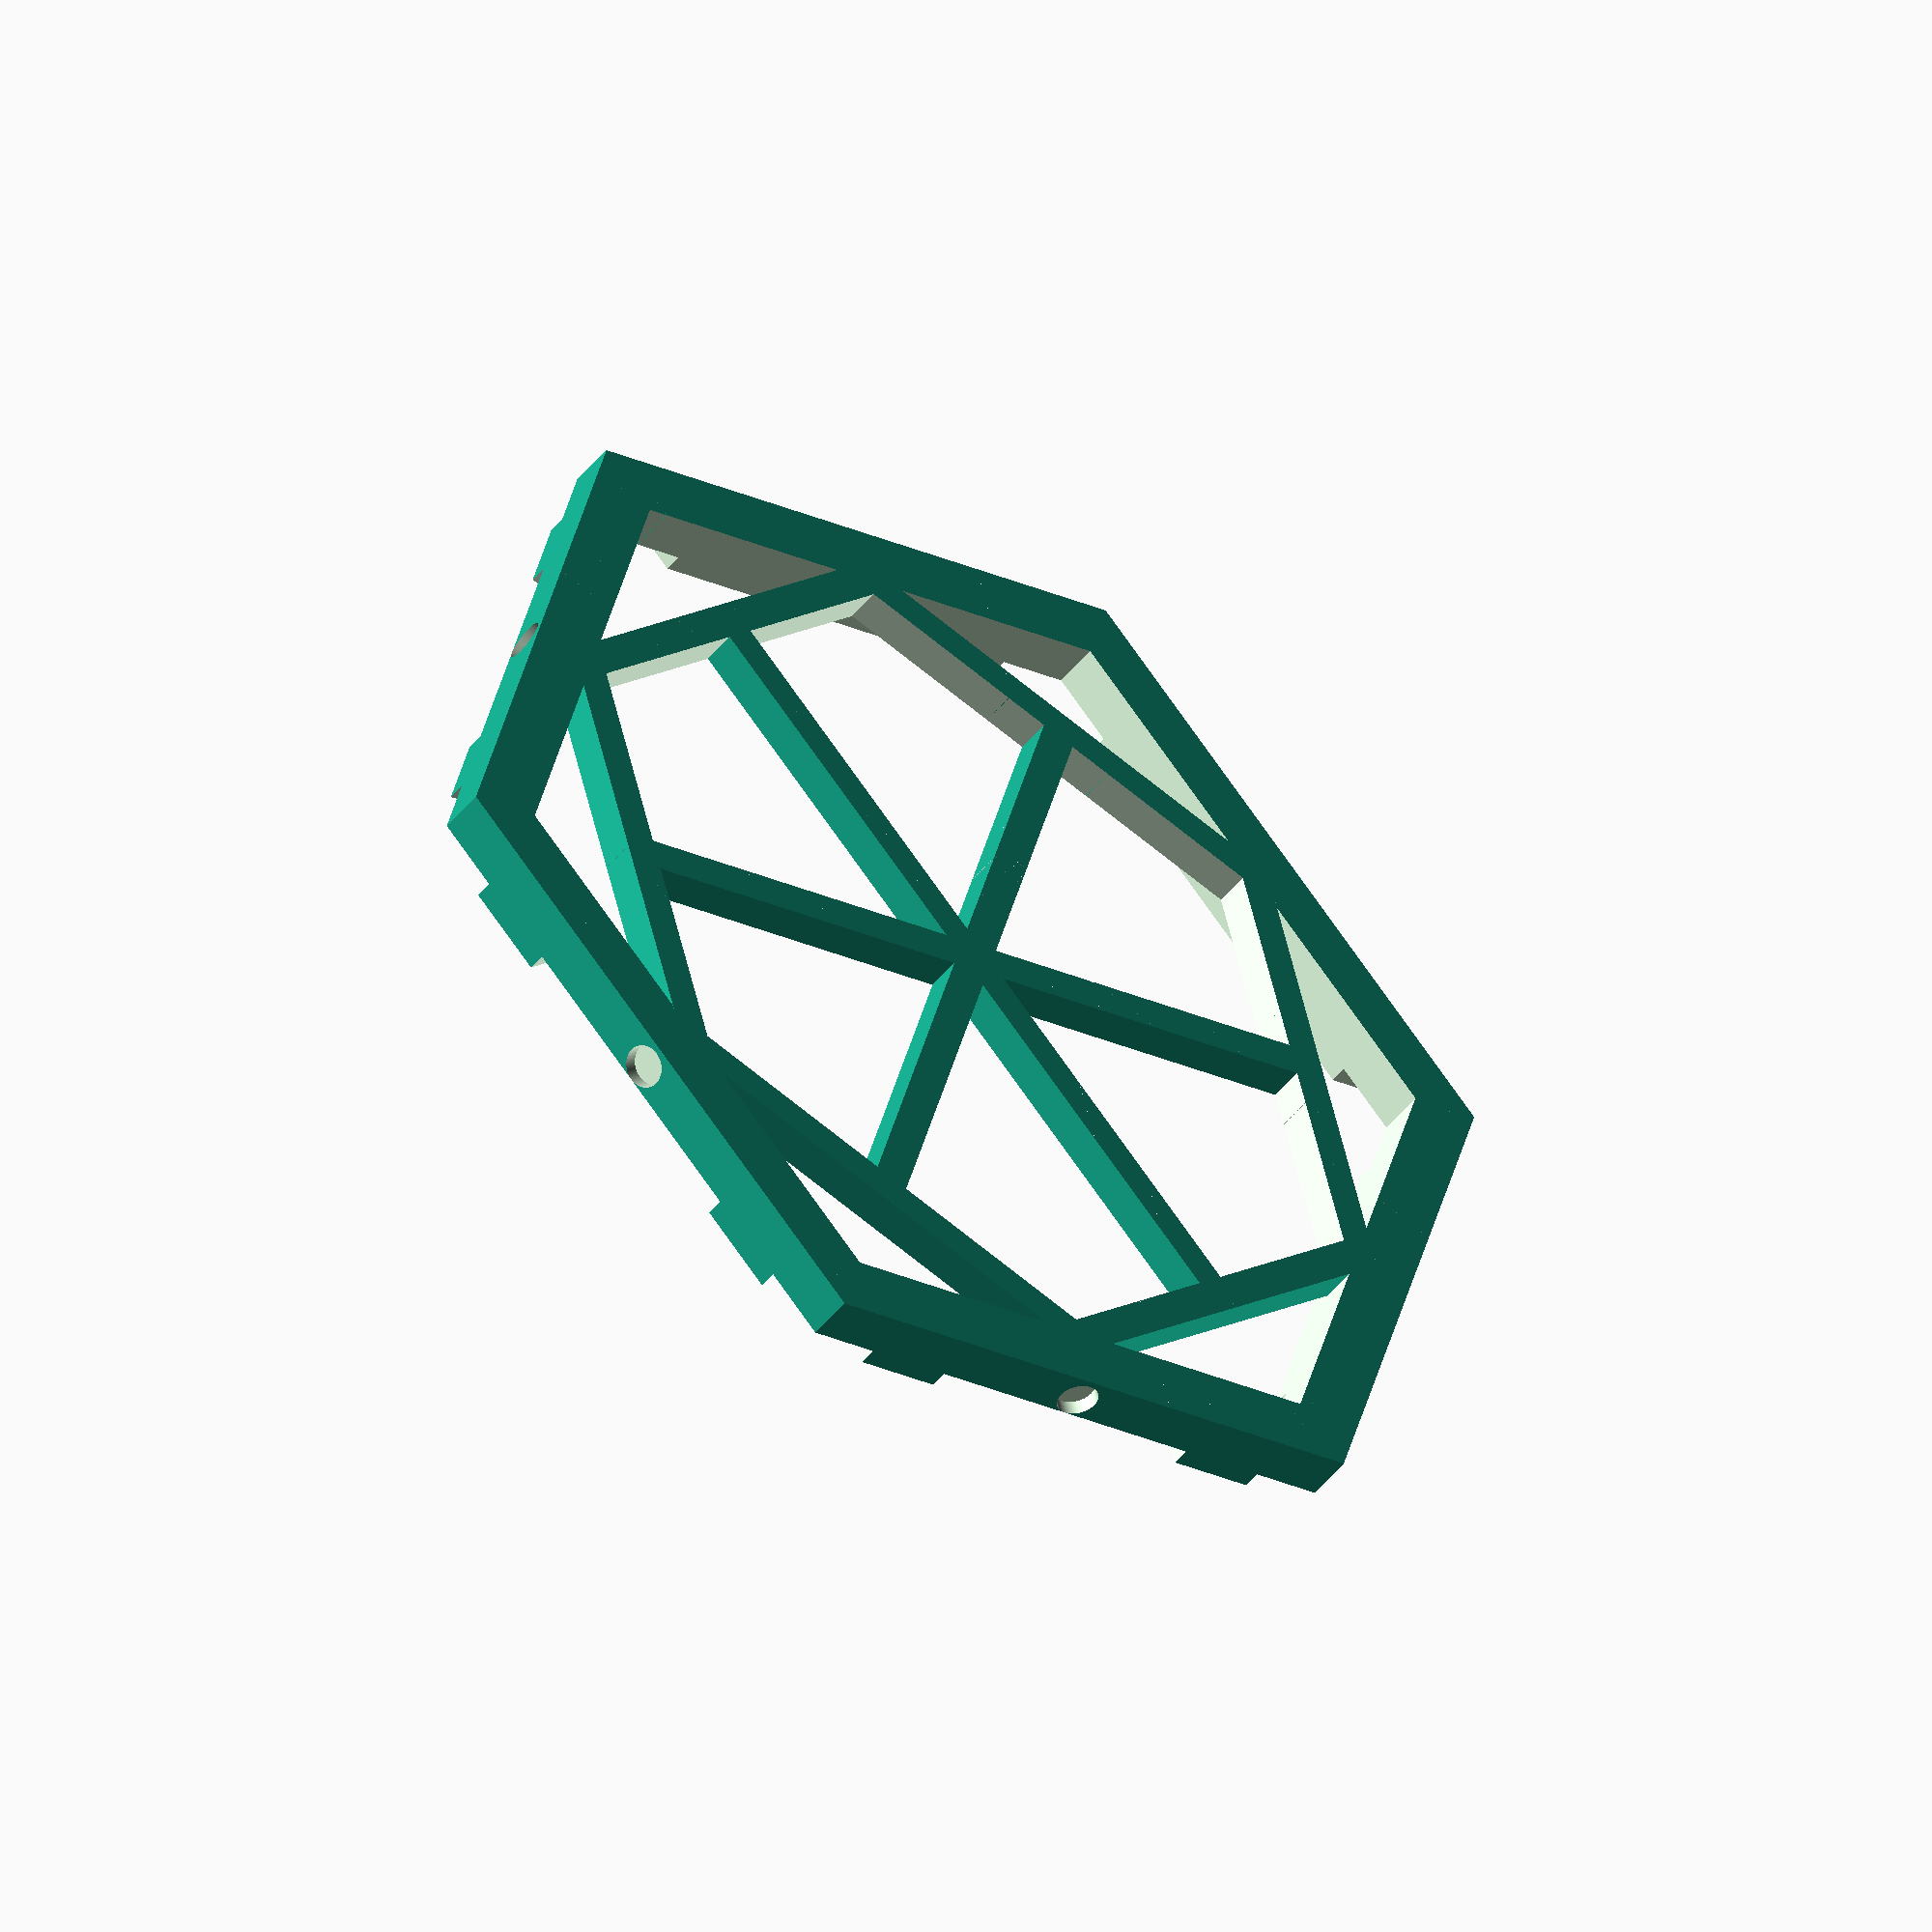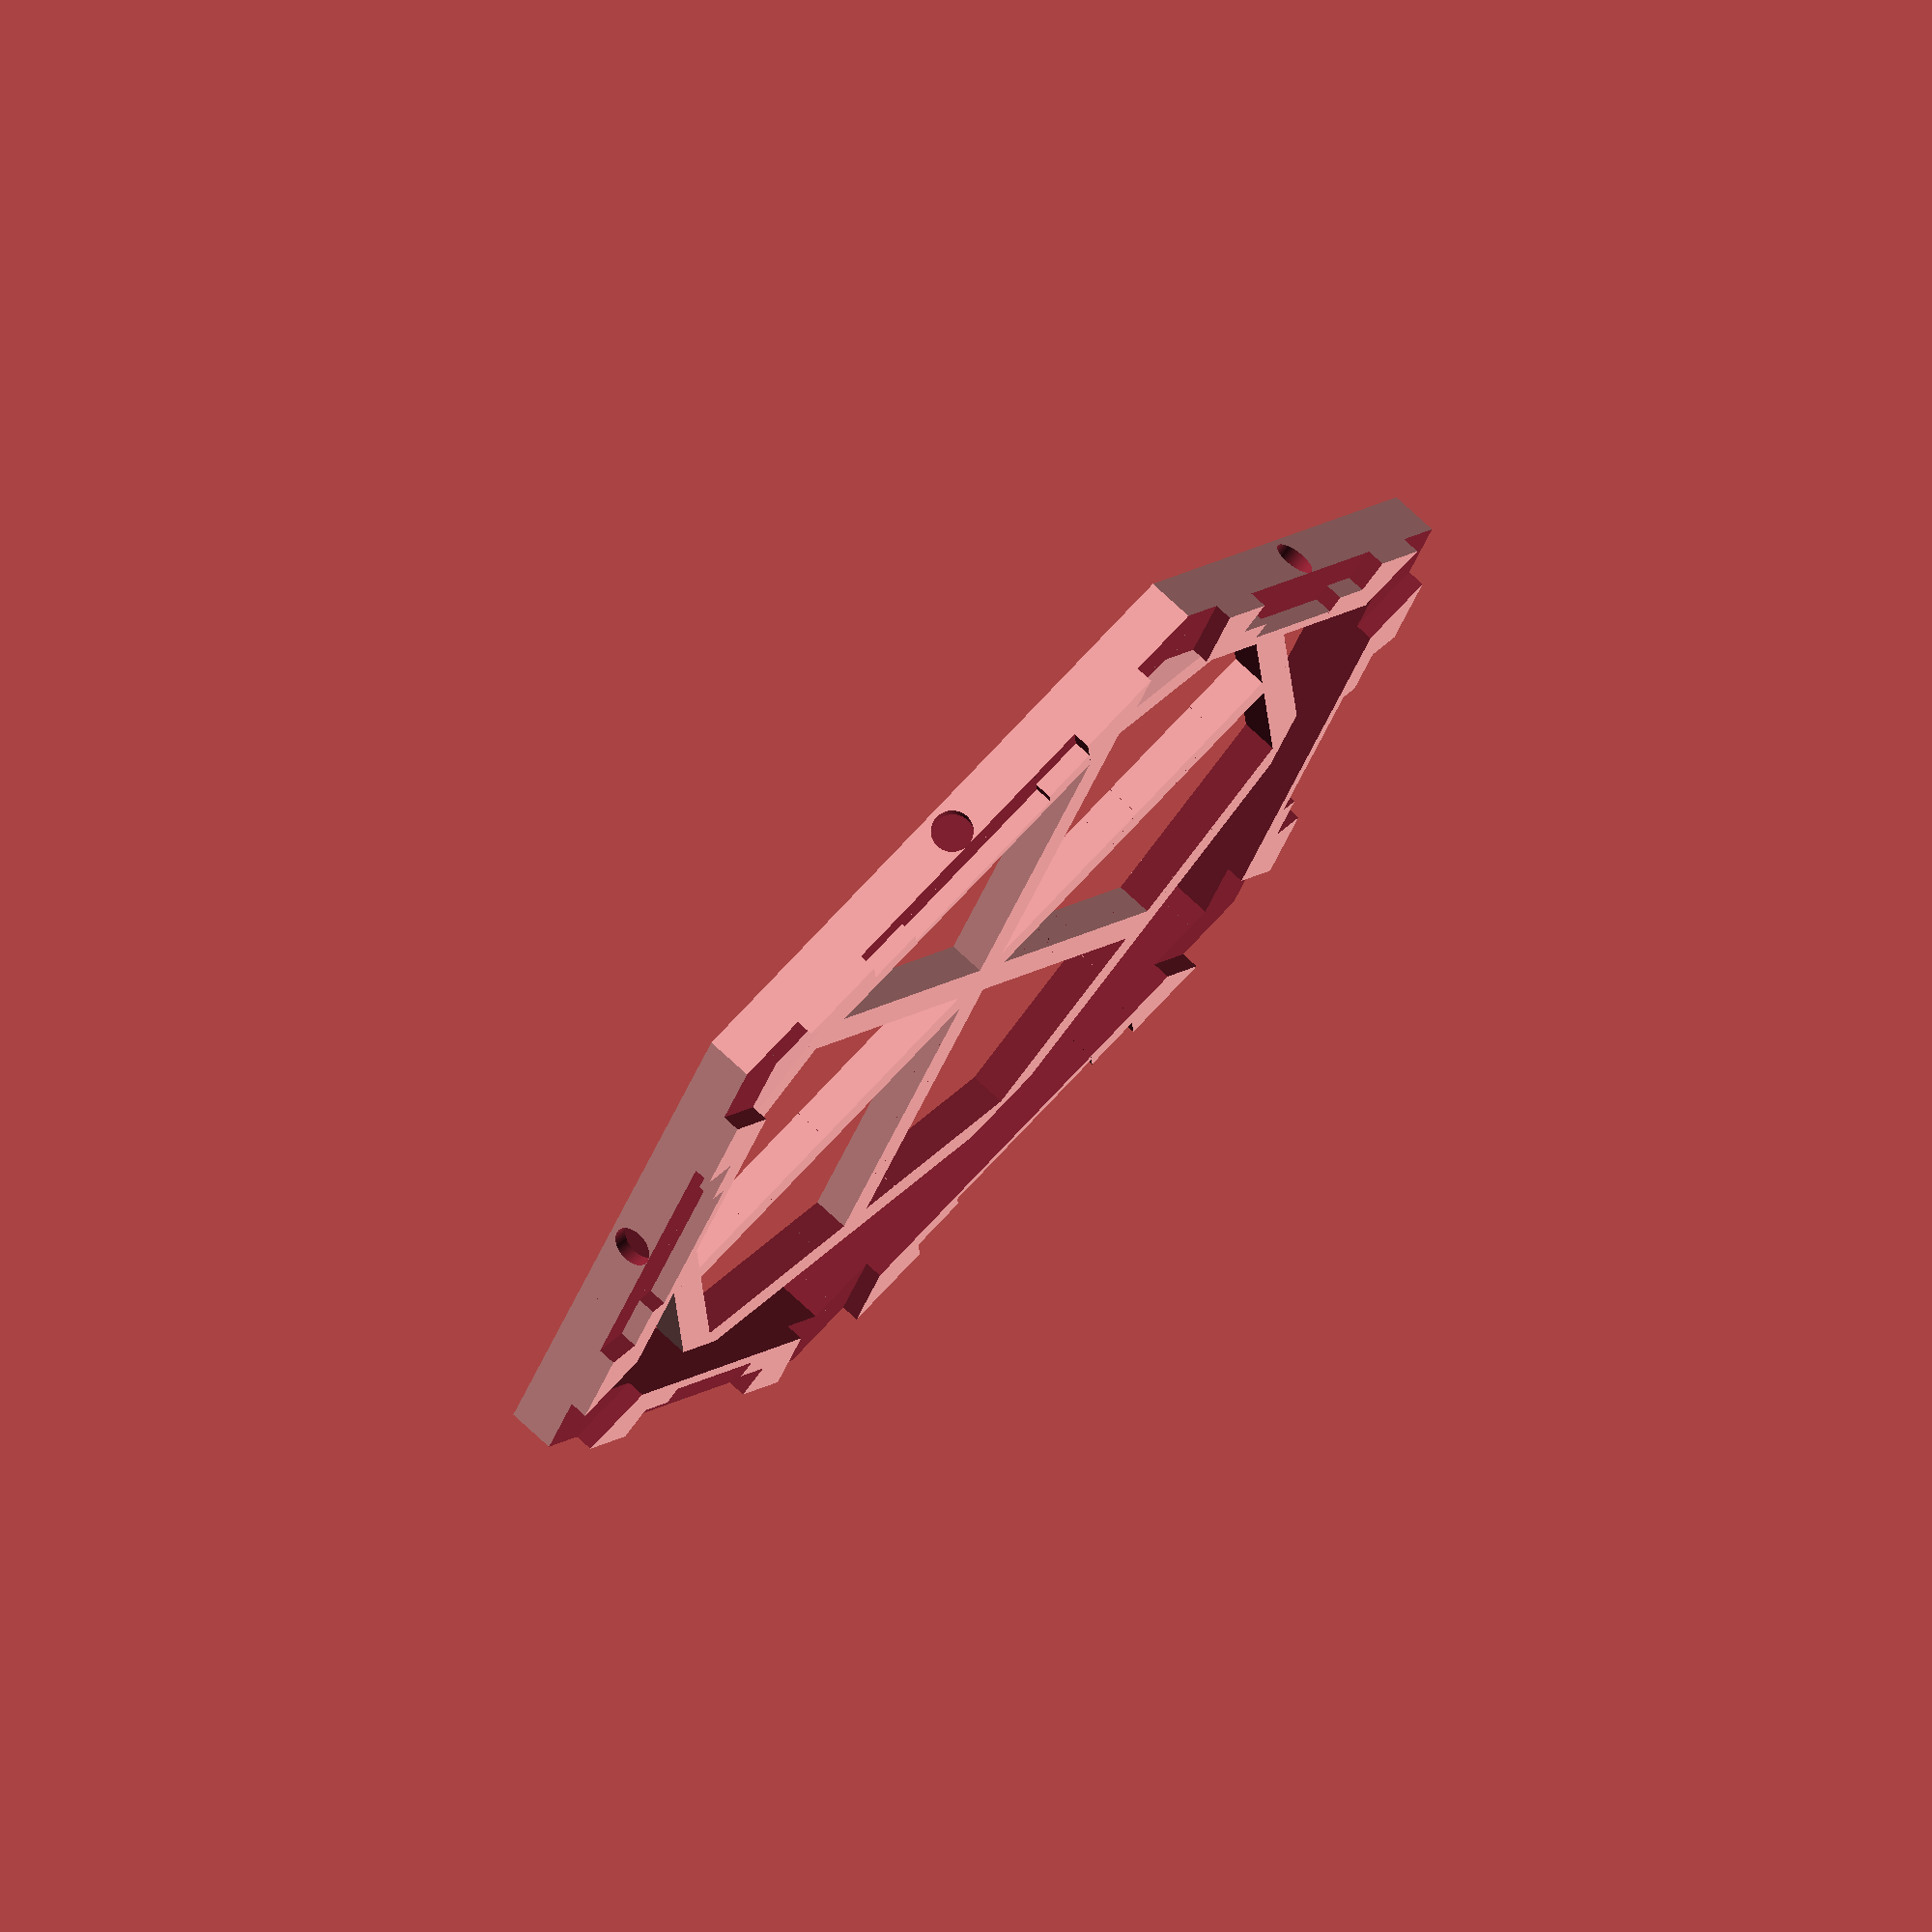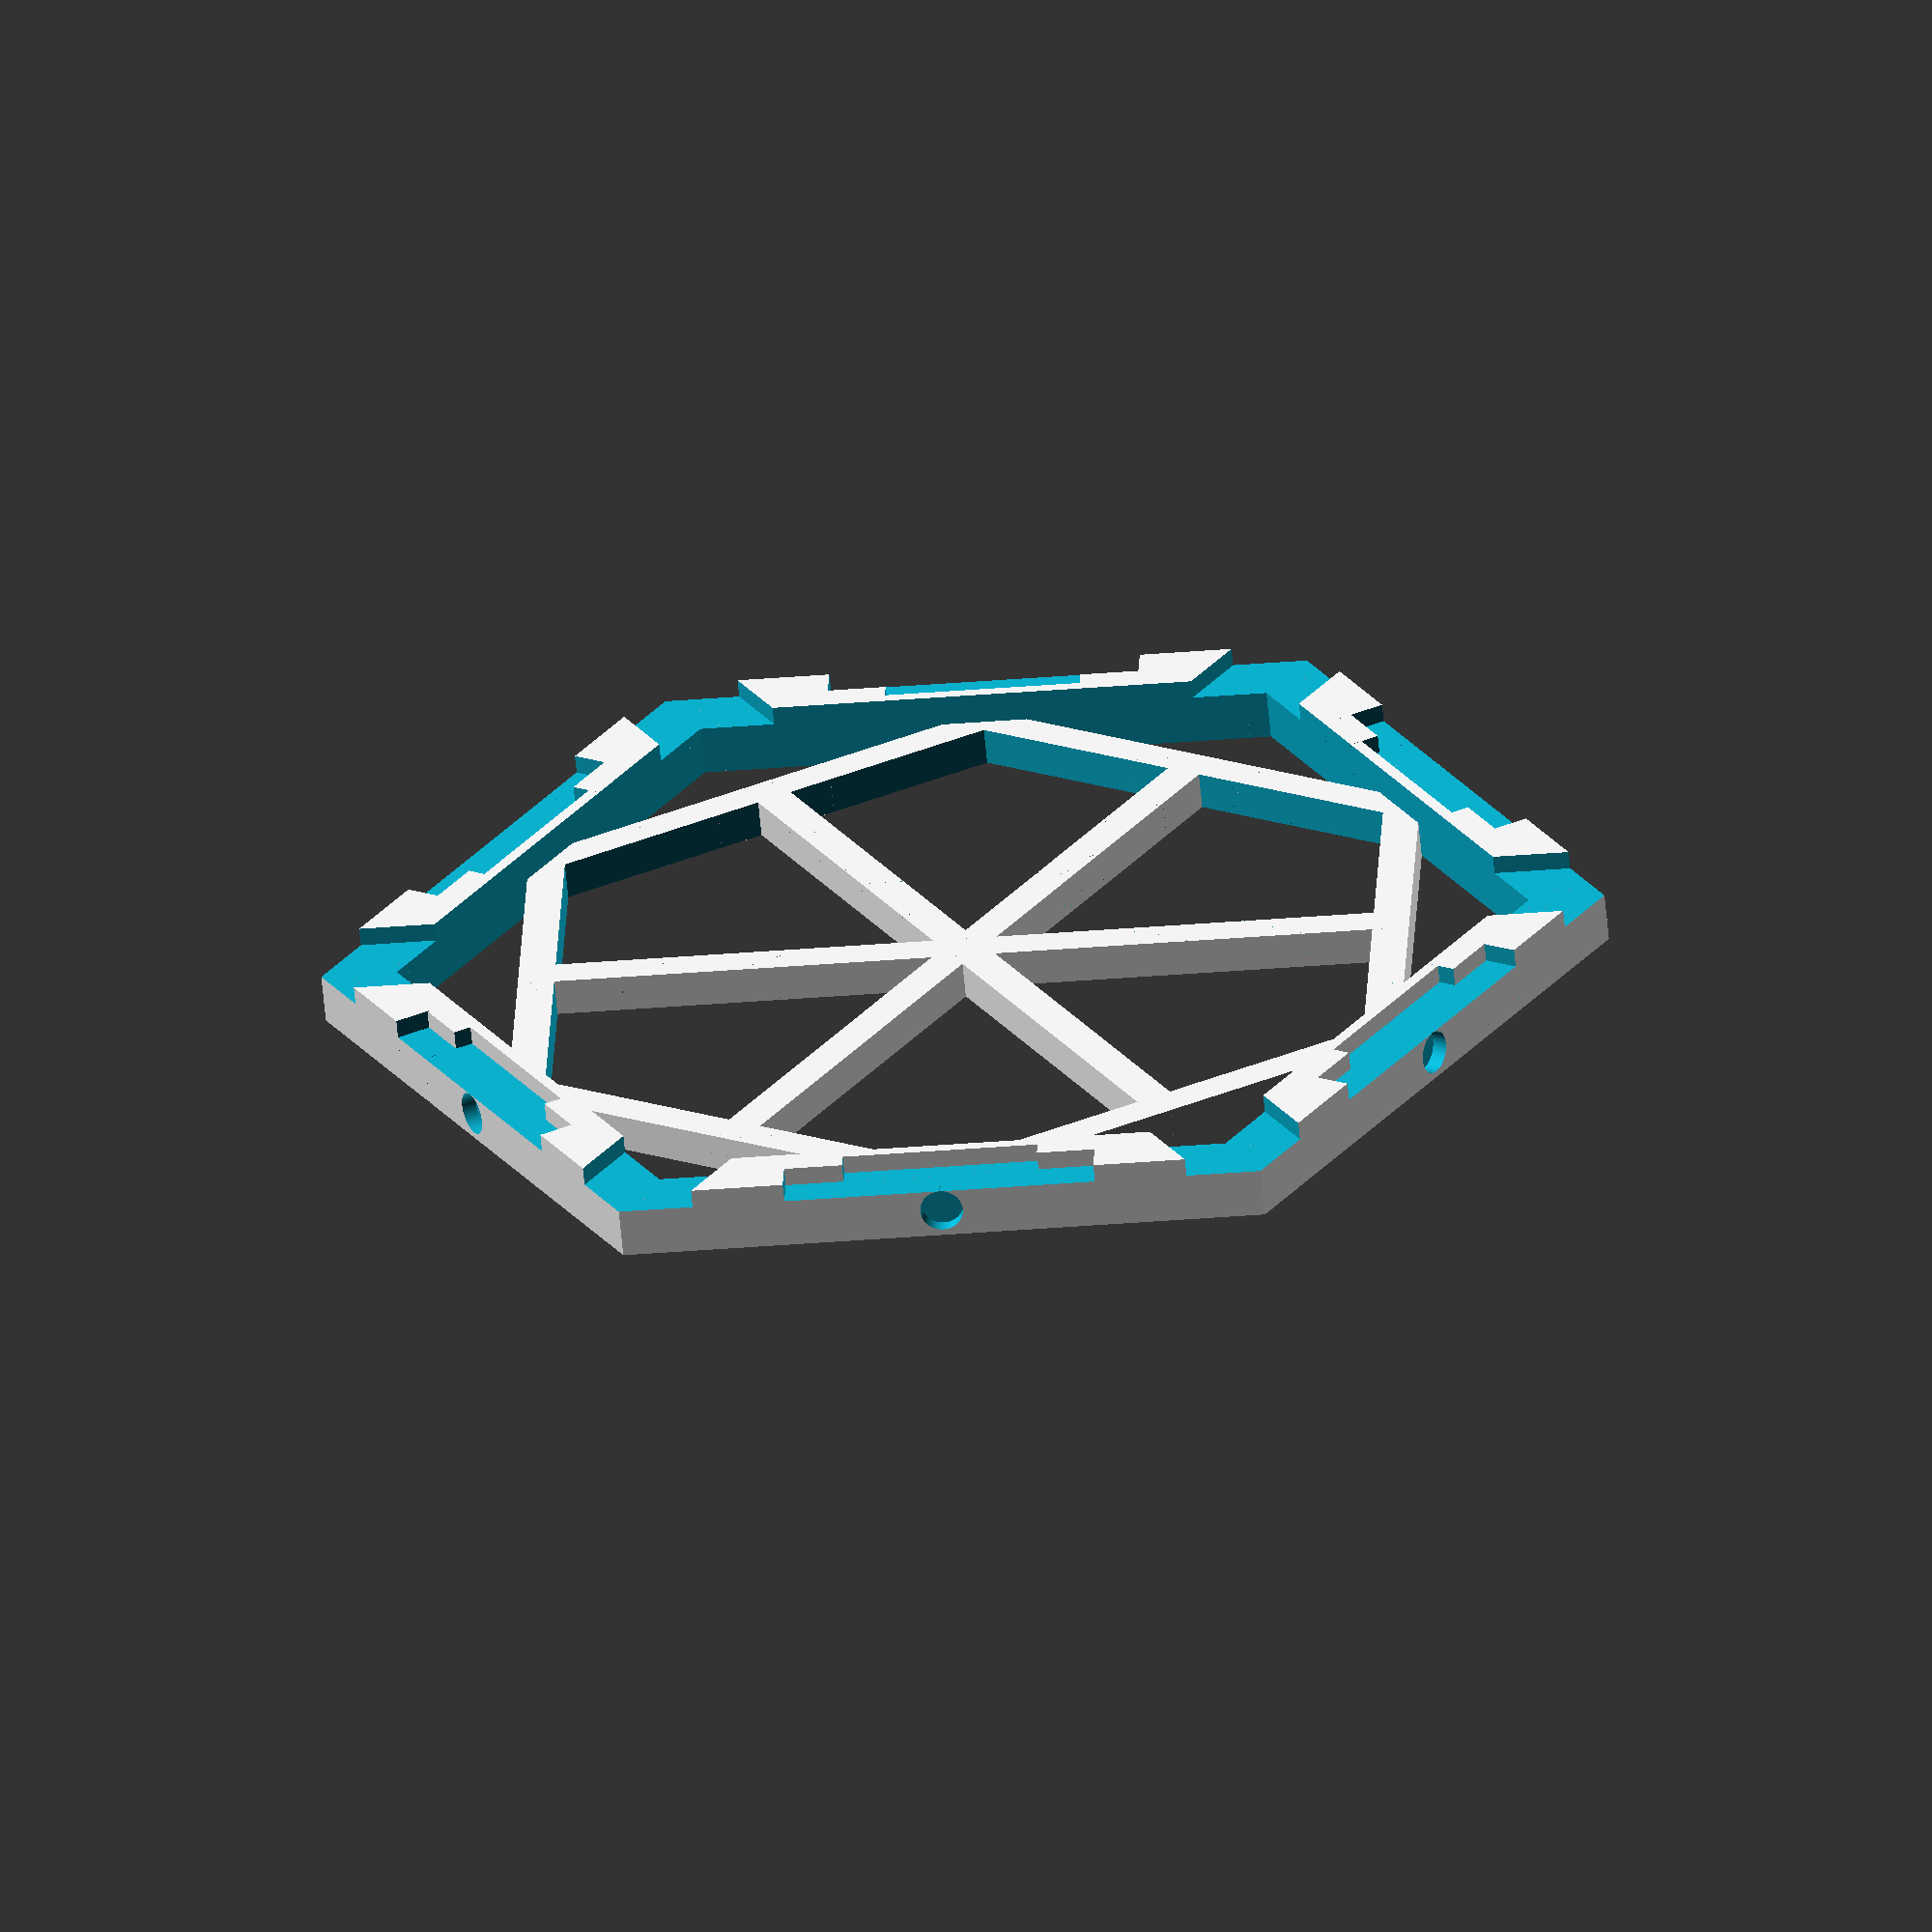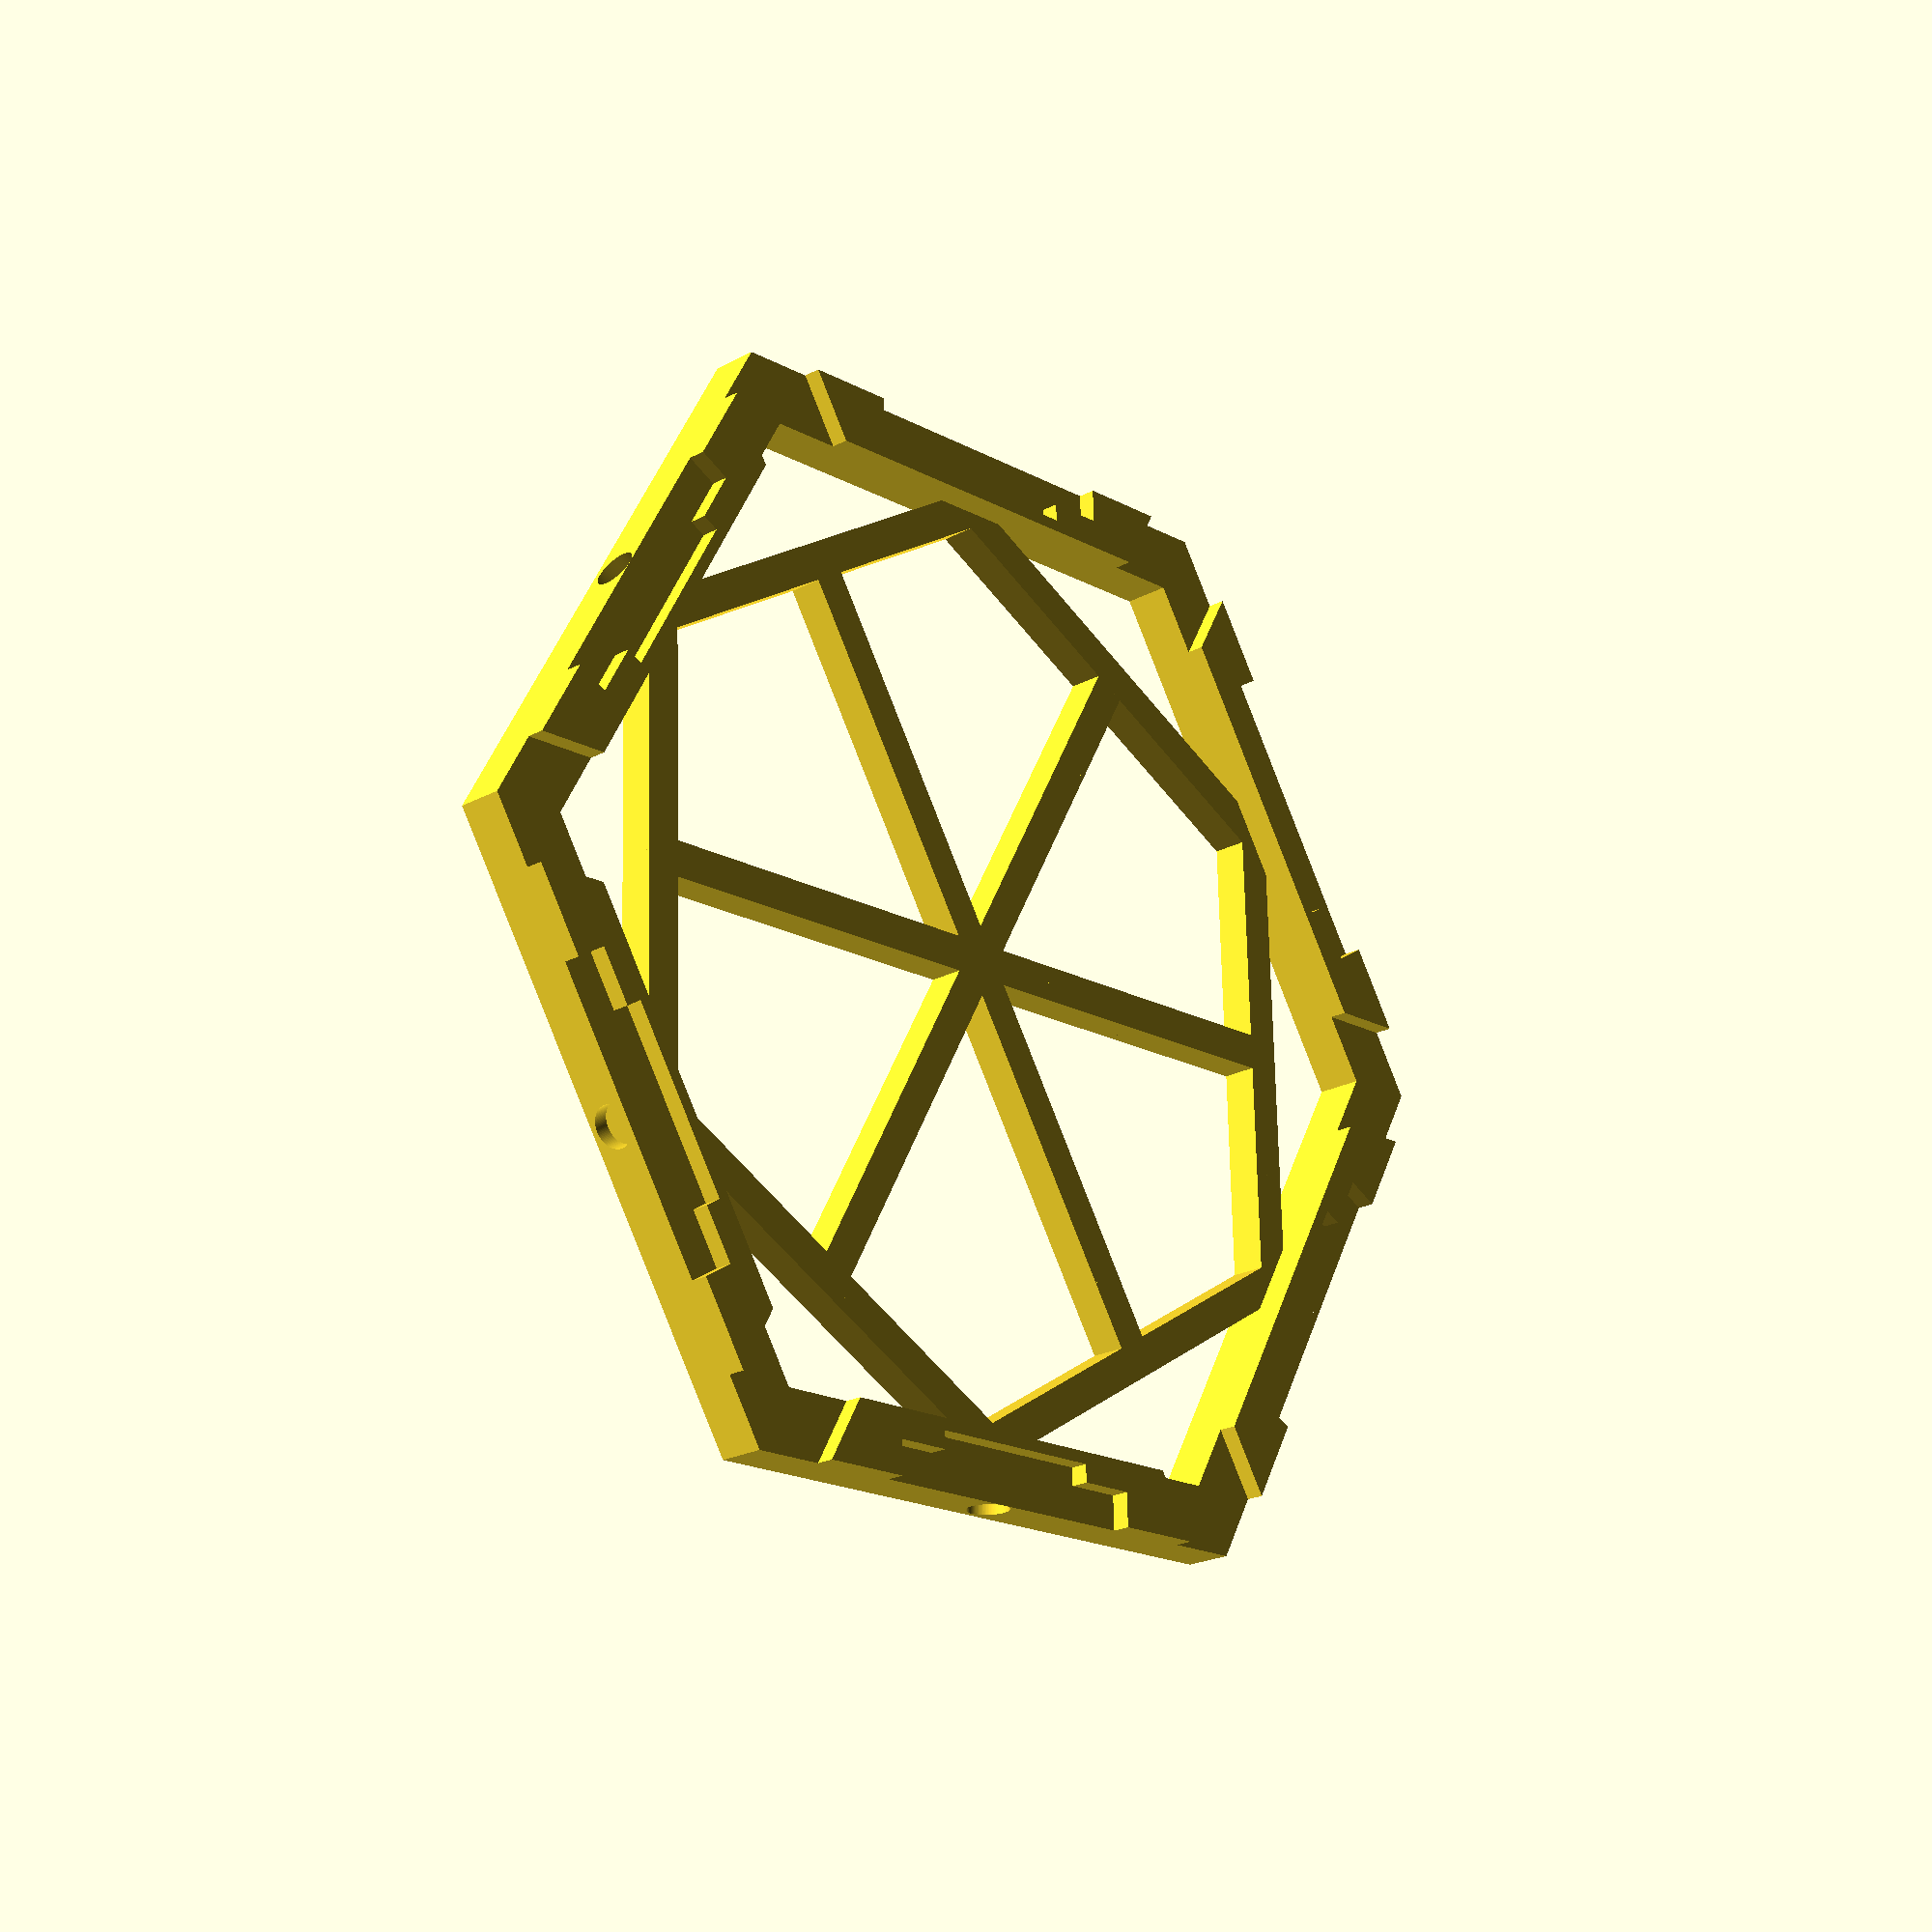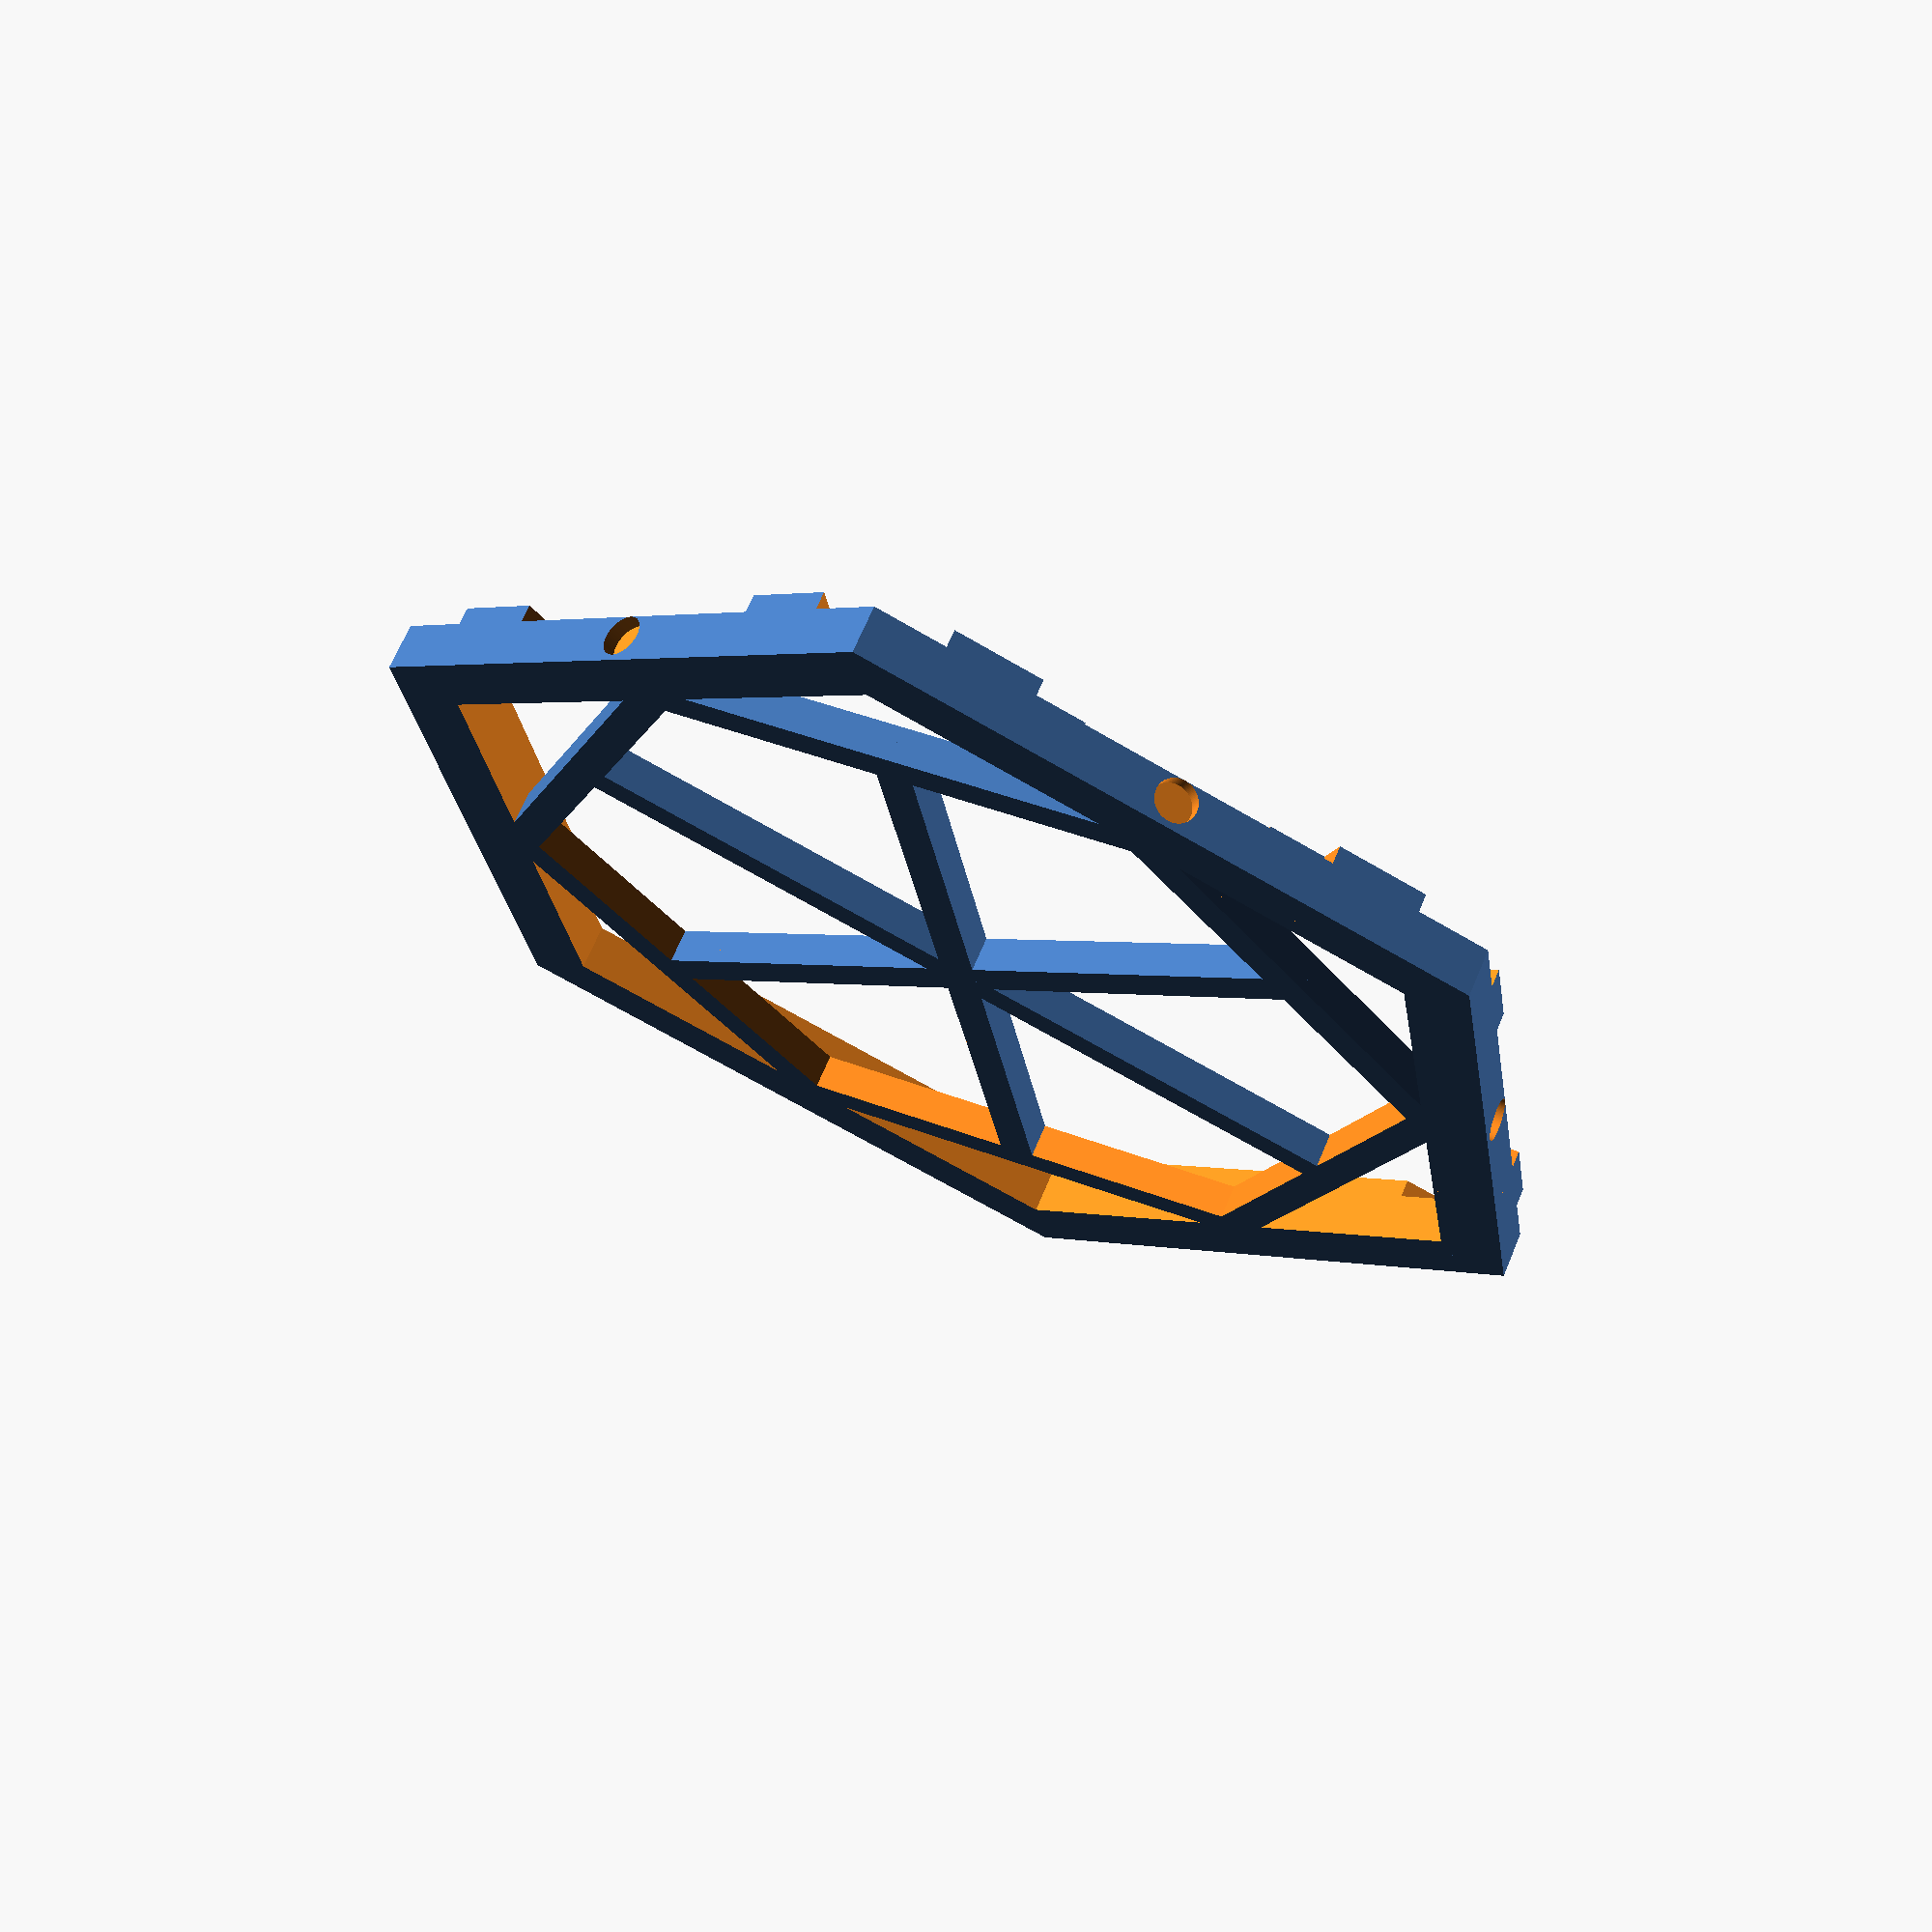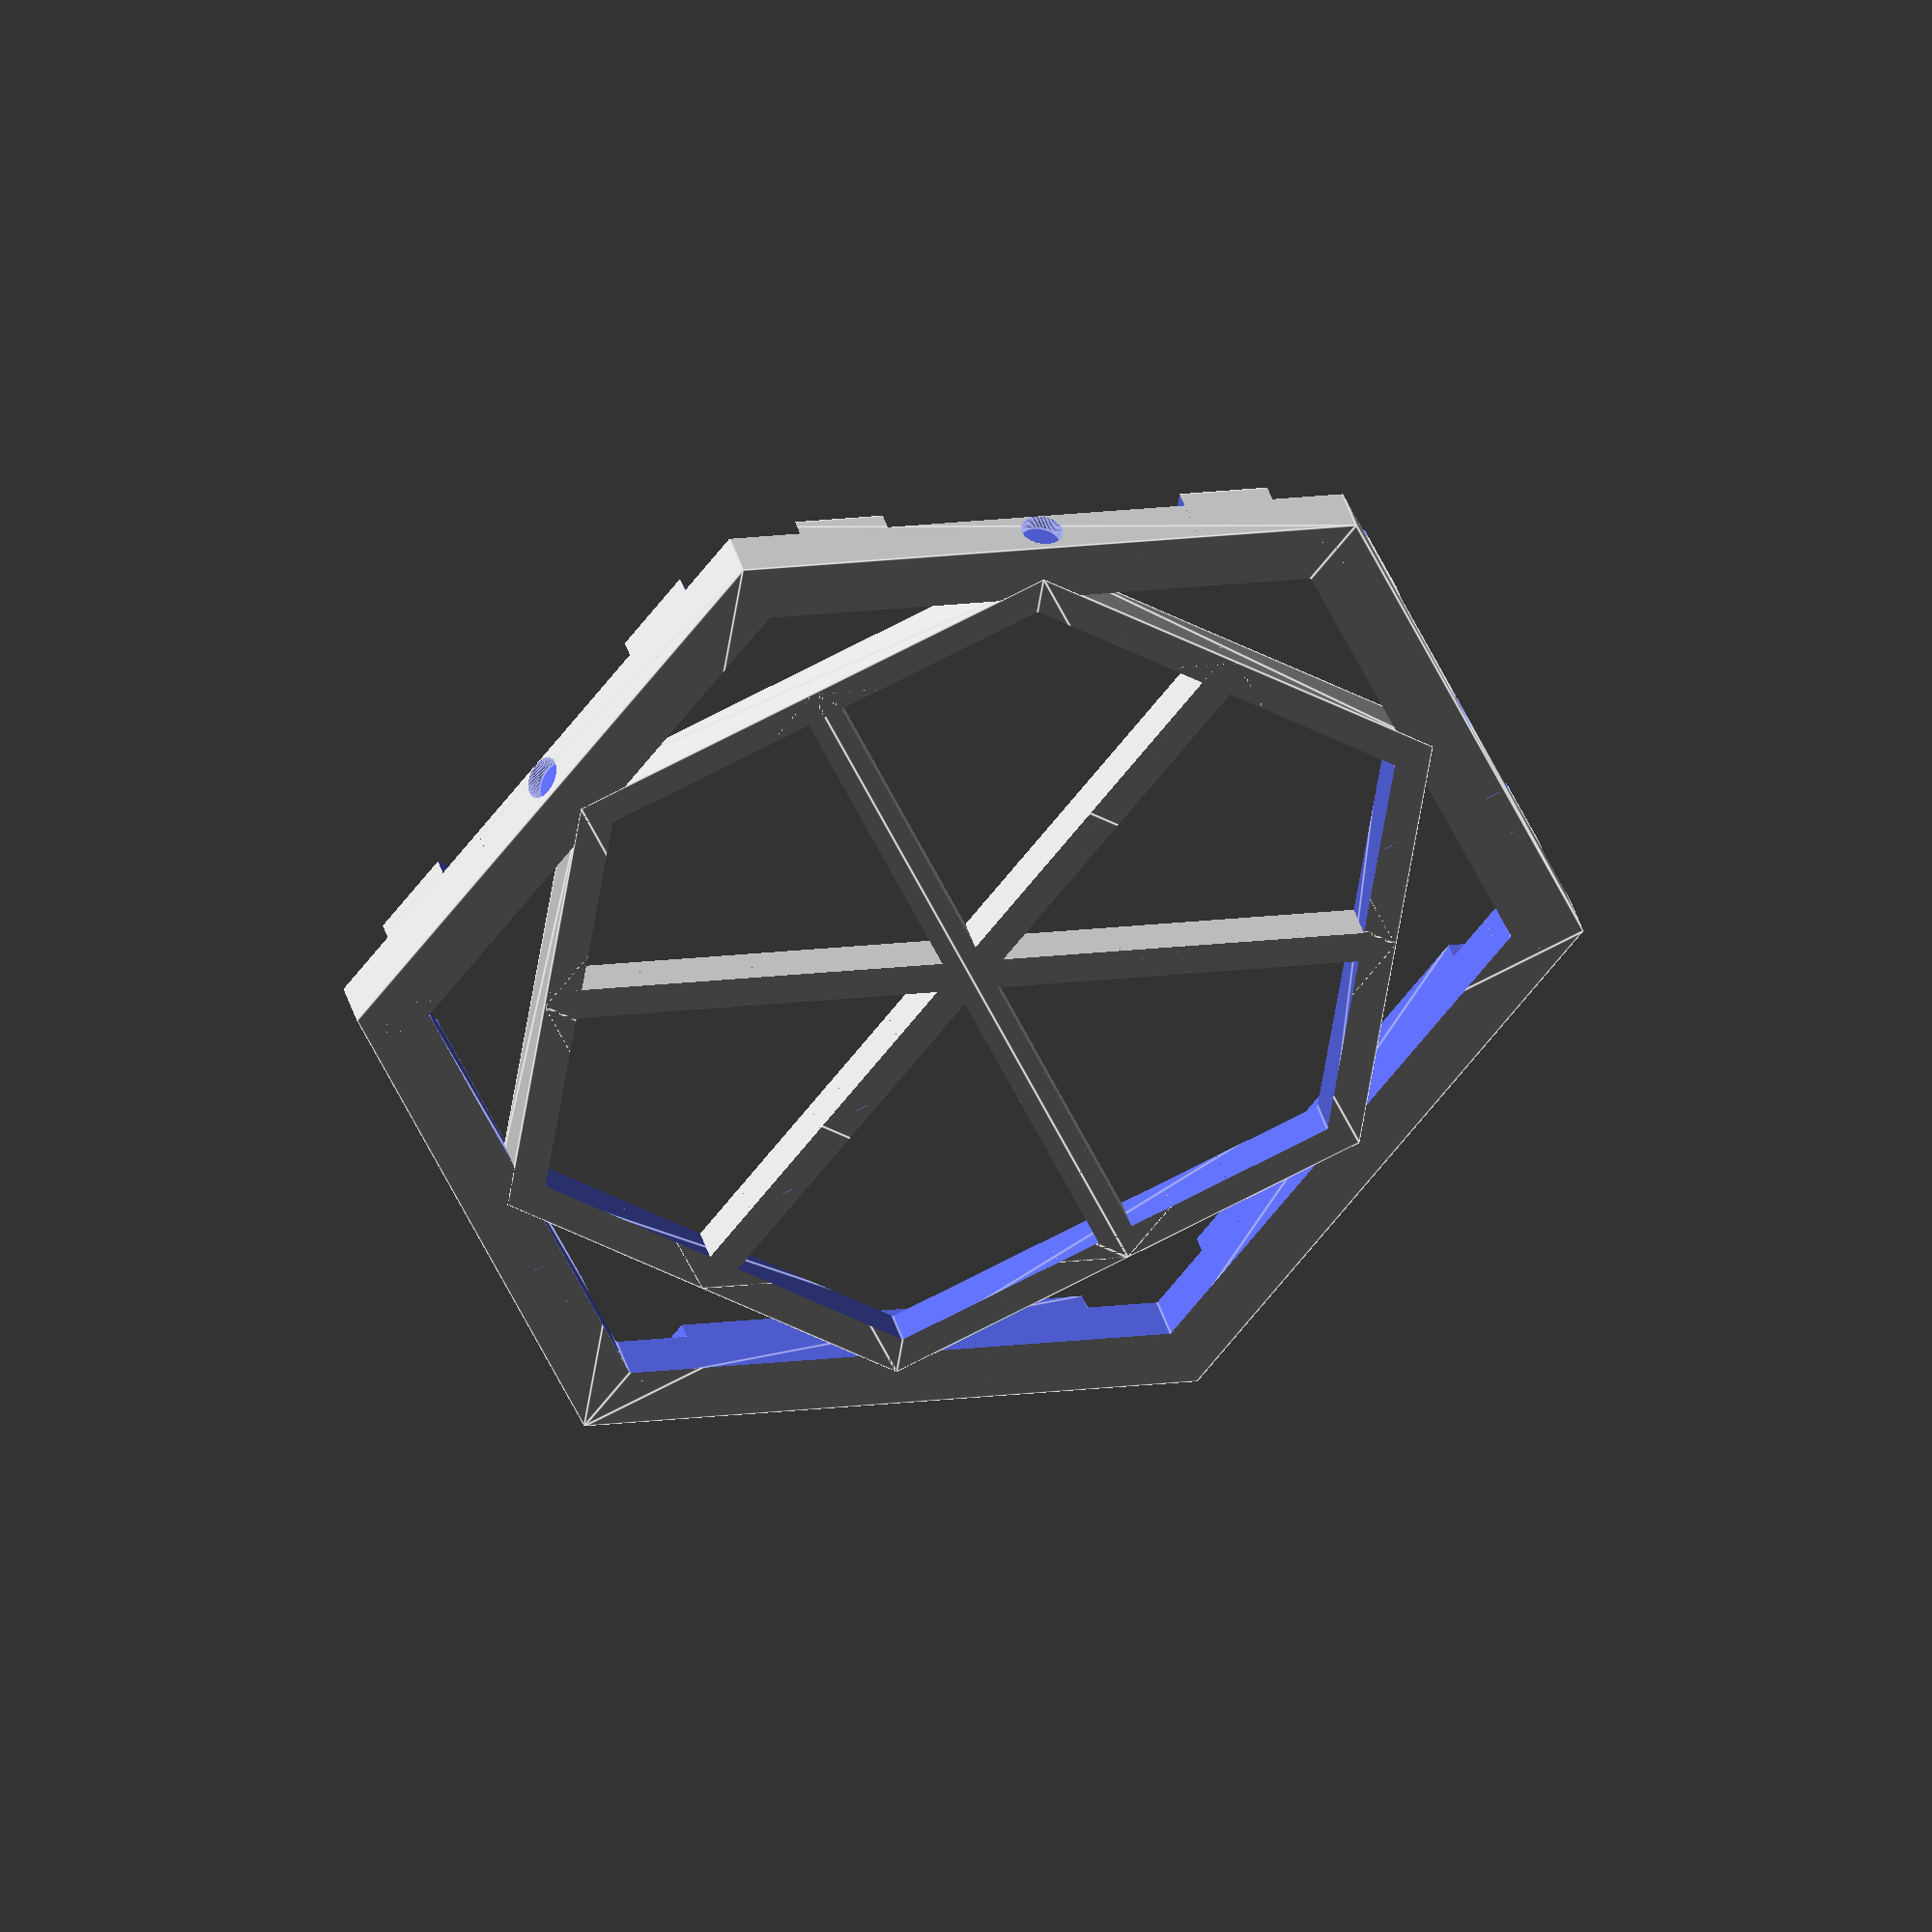
<openscad>
//All units measured in mm 
tile_s = 			45.90; 	//edge length of catan hex is 45.89935
tile_play =			0.5;	//adds to incircle radius, not edge length (-0.3 for snap)
tile_room = 			2.5;	//catan tile height is 1.22 mm without warping

support_height =		3;	//was 1
support_width = 		3;

corner_lip =			2;
corner_wall =			1;

nook_depth =			1.5;
corner_nook =			10.5; 	//catan city/settlement width 10+-0.5mm
road_x_nook = 			25.5;	//catan road length 25+-0.5mm
road_y_nook =			5.5;	//catan road width 5+-0.5mm
ship_x_nook = 			16;	//catan ship length (at 1mm depth) ~16
ship_y_nook =			8.5;	//catan ship width 8+-0.5mm
nook_wall =			1;

border_width = 			nook_wall+ship_y_nook/2+0.125;	//was 3 units = 2.598

pieces = 			1;	// was 1
tester =				false;

///// constant calculations /////

tile_ri = (tile_s/2*sqrt(3))+tile_play;
edge_height = support_height + tile_room;// - nook_depth;
apothem = tile_ri + border_width + corner_lip;
outer_edge = 2*apothem * tan(30);

///// main render /////
intersection() {
union() {
for (t = [ 1 : pieces]) {
	if (t == 1) {
		tile();
	} else if (t < 8) {
		// rotate around the outside
		rotate([0, 0, (t - 2) * 60])
		// translate out along the y axis
		// the tiny subtraction prevents OpenSCAD getting confused by adjoining surfaces
		translate([0, (tile_ri + border_width)*2 - 0.0001, 0])
			tile();
	} else if (t == 8) {
		echo("Cannot combine more than 7 pieces together");
	}
}
}
echo(outer_edge);
if (tester) translate([0, apothem, 0]) cube([outer_edge+20, 20.5, 10], true);
}

//rotate([0, 0, 60])
//translate([
//	0,
//	tile_ri+nook_wall+(ship_y_nook)/2+0.25,
//	support_height+tile_room-nook_depth
//]) ship();

///// module definitions /////

module tub(l, h) {
	a = l;
	b = a+2;
	hull() {
		cube([a, 8, 0.1], true);
		translate([0, 0, h]) cube([b, 8, 0.1], true);
	}
}

module ship() {
	intersection() {
		minkowski() {
			translate([0,0,0.5]) tub(13,5);
			sphere(0.55,$fn=25);
		}
		tub(14,5);
	}
}

module road() {
	translate([0, 2.5, 2.5]) cube([25, 5, 5], true);
}

//edge length, height
module hexagon(s, h) {
	hexagon_points = [
		[0.5*s,-sin(60)*s],
		[s,0],
		[0.5*s,sin(60)*s],
		[-0.5*s,sin(60)*s],
		[-s,0],
		[-0.5*s,-sin(60)*s]
	];
	linear_extrude(height = h) polygon(points = hexagon_points);
}

//incircle radius,width,height
module border(ri,width,height) {
	s1 = ri*2/sqrt(3);
	s2 = (ri+width)*2/sqrt(3);
	difference() {
		hexagon(s2,height); 
		translate( [0,0,-1]) hexagon(s1,height+2);
	}
}

module tile() {	
	//border + nooks
	difference() {
		// main frame and base
		union() {
			border(tile_ri,border_width,support_height+tile_room);
			//supports
			//hex-style
			rotate([0,0,30])
				border(((tile_ri+2)/2*sqrt(3))-support_width,support_width,support_height);
			//spoke-style
			intersection() {
				hexagon((tile_ri+2)/2*sqrt(3),support_height); 
				for (r = [-30,30,90]) rotate([0,0,r])
					cube([support_width, 100, 25],true);
			}
		}
		
		// magnet holes
		for (r = [-120, -60, 0, 60, 120, 180]) rotate([0, 0, r]) translate([0, tile_ri+border_width + 8.75, 2.25]) rotate([90, 0, 0]) cylinder(h=10, r=1.75, $fn=100);
	
		//settlement/city
		for (r = [-90,-30,30,90]) rotate([0,0,r]) translate([0,0,support_height+tile_room+10/2-nook_depth]) cube([corner_nook, 150, 10],true);
			
		//road
		intersection() {
			translate([0,0,support_height+tile_room-nook_depth])
				border(tile_ri+nook_wall+(ship_y_nook-road_y_nook)/2,road_y_nook,10);
			union() {
				for (r = [-60,0,60]) rotate([0,0,r]) translate([0,25,0]) cube([road_x_nook, 75, 25],true);	
				for (r = [-60,0,60]) rotate([0,0,r]) translate([0,-25,0]) cube([road_x_nook, 75, 25],true);
			}
		}
		//ship
		intersection() {
			translate([0,0,support_height+tile_room-nook_depth])
				border(tile_ri+nook_wall,ship_y_nook,10);
			union() {
				for (r = [-60,0,60]) rotate([0,0,r]) translate([0,25,0]) cube([ship_x_nook, 75, 25],true);	
				for (r = [-60,0,60]) rotate([0,0,r]) translate([0,-25,0]) cube([ship_x_nook, 75, 25],true);
			}
		}
	
	}
}	







</openscad>
<views>
elev=227.9 azim=15.4 roll=36.6 proj=o view=wireframe
elev=107.3 azim=236.6 roll=226.7 proj=o view=wireframe
elev=63.0 azim=182.4 roll=5.3 proj=o view=solid
elev=201.4 azim=178.2 roll=225.9 proj=p view=solid
elev=293.5 azim=279.1 roll=202.6 proj=p view=solid
elev=138.4 azim=51.5 roll=15.9 proj=o view=edges
</views>
